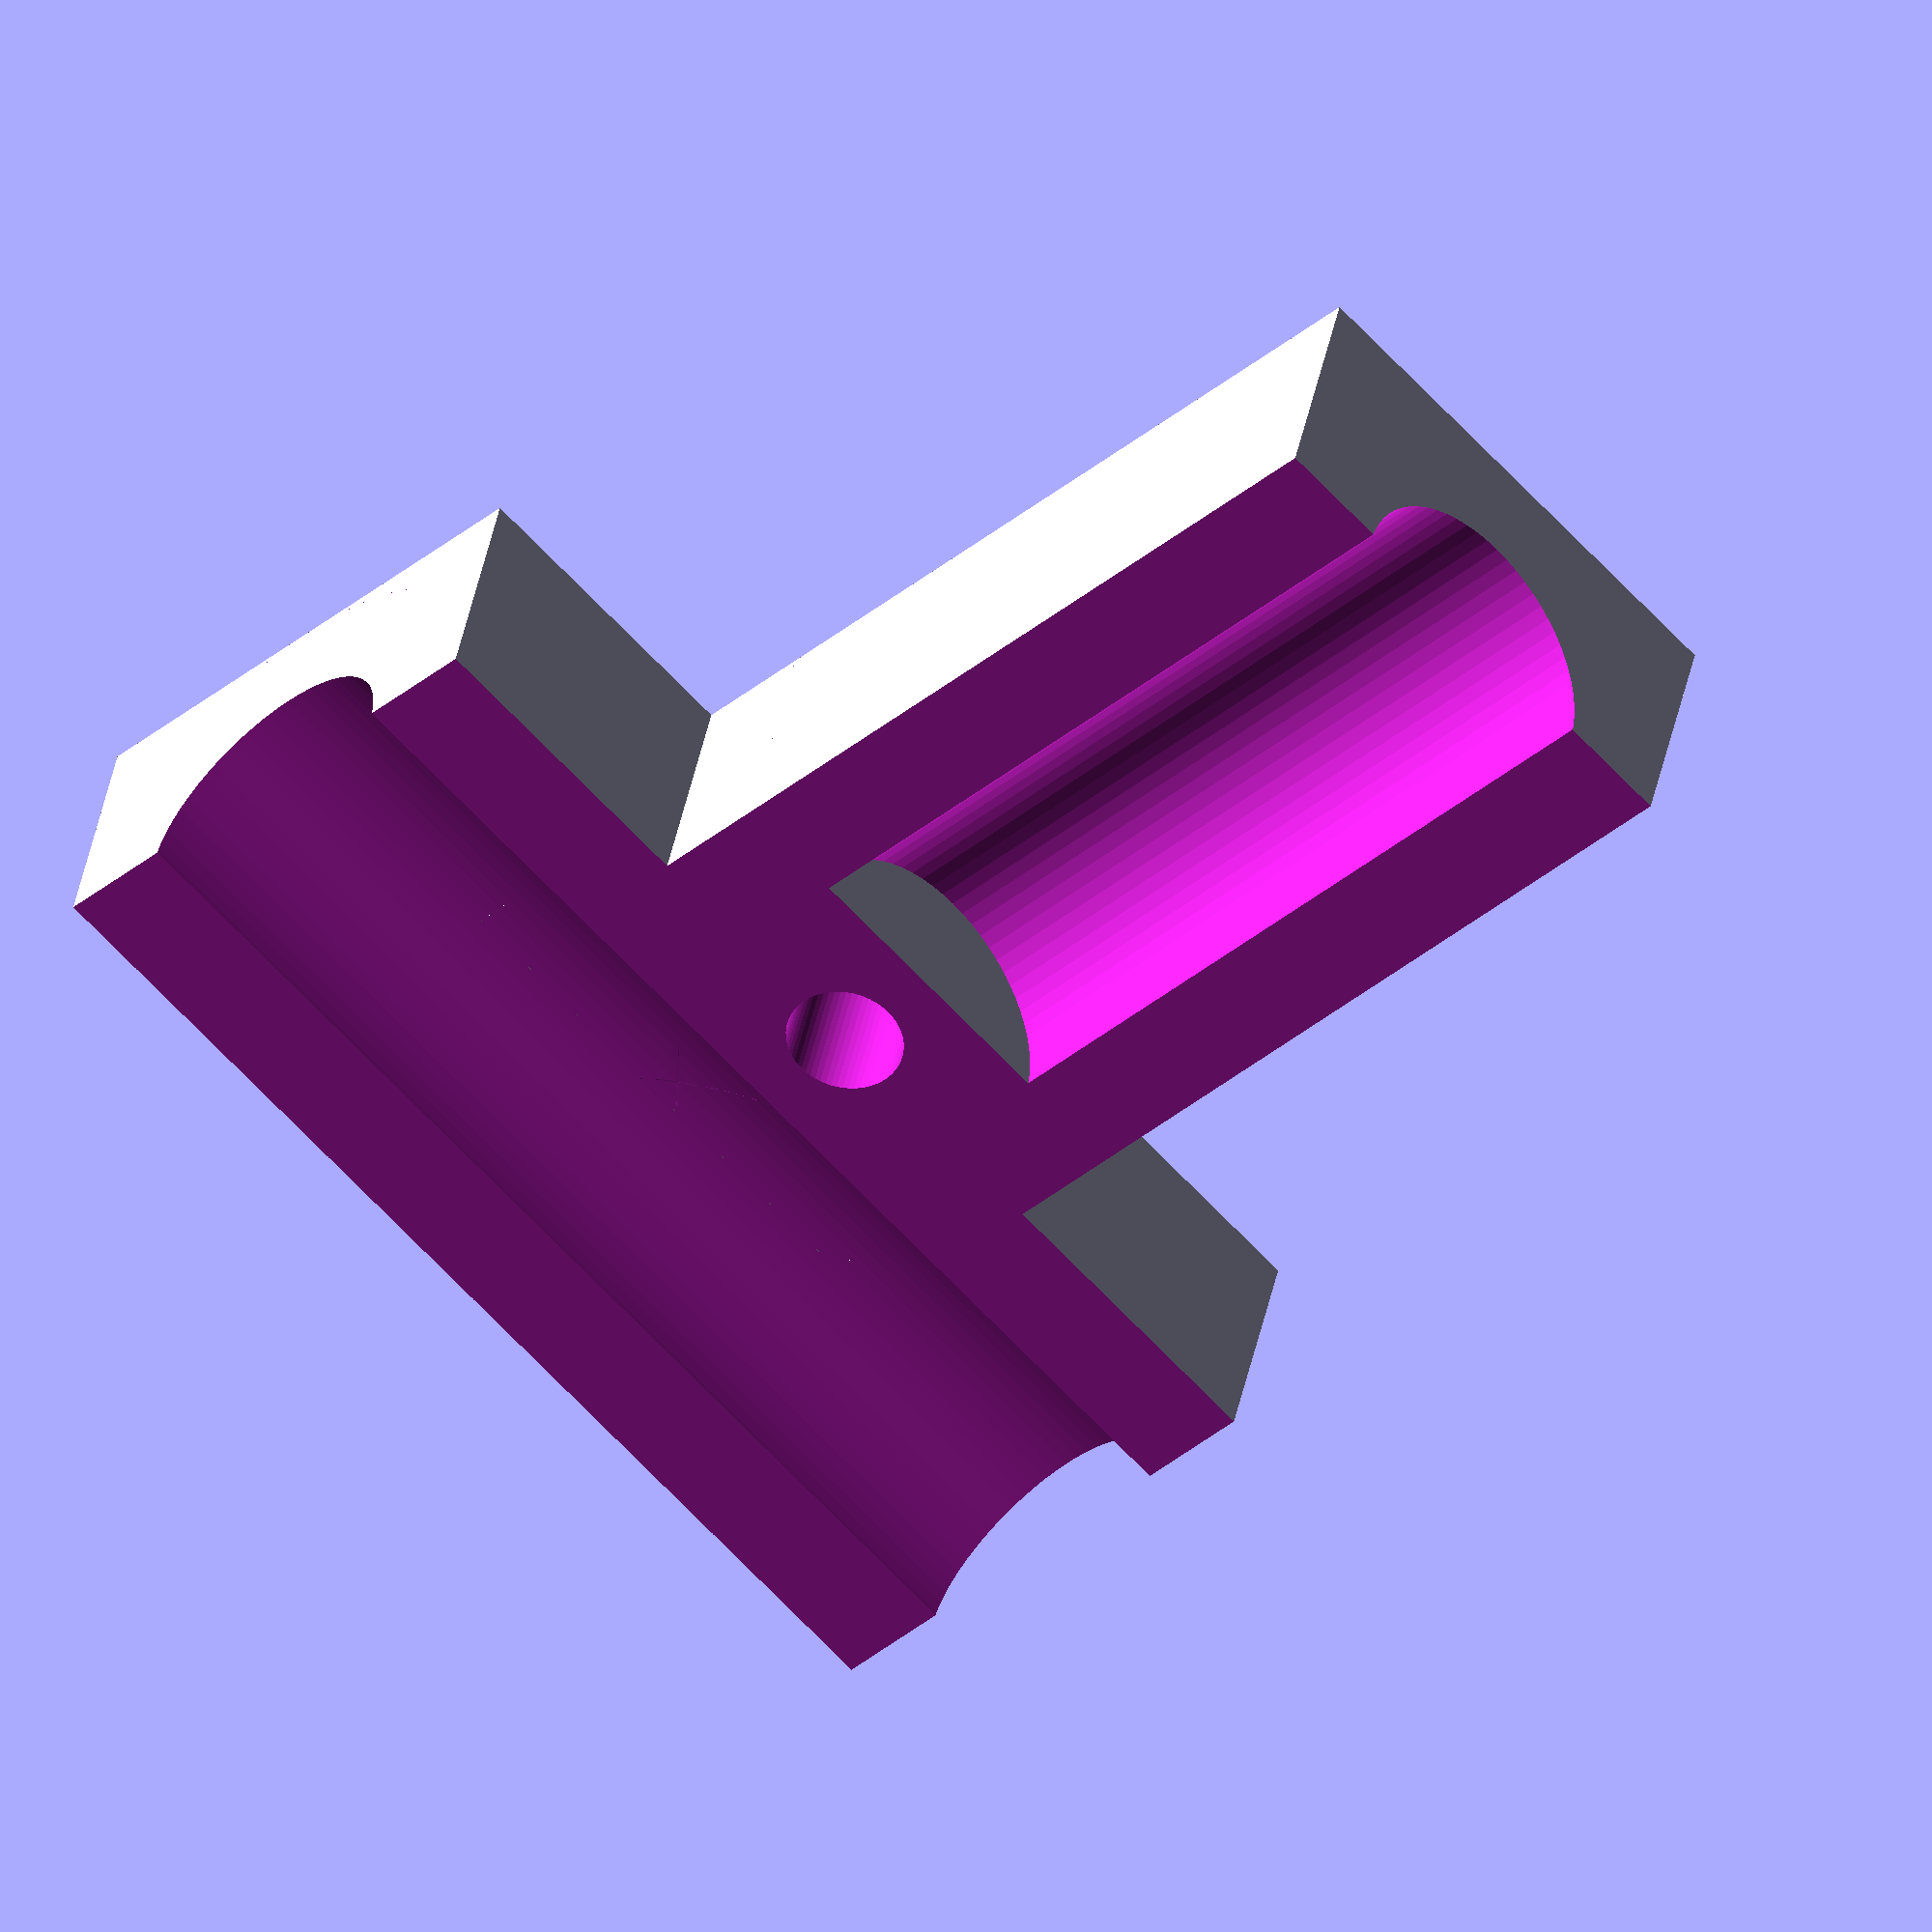
<openscad>
// Requires OpenSCAD 2016.3+

/* [Main] */

// select part
part = "assembly";
//part = "tFitting";
//part = "arrowShaft";
//part = "mountPlate";

/* [Misc] */
plateThickness = 4;	// thickness of mount plate
partThickness = 3;	// thickness of walls (not mount plate) 
iFitAdjust = .4;	// interference fit adjustment for 3D printer
cylHeightExt = .1;	// for overcutting on differences so they render correctly, nothing more, some small positive value
M3D = 3.1;			// M3 screw diameter
// render quality
$fn = 64; // [24:low quality, 48:development, 64:production]

/* [tFitting] */
tFittingCaptureLength = 30;

/* [arrowShaft] */
arrowShaftOD = 7.7;
arrowShaftThickness = 1;
arrowShaftID = arrowShaftOD - 2 * arrowShaftThickness;

/* [mountPlate] */

render_part();

module render_part() {
	if (part == "assembly") {
		assembly();
	} else if (part == "tFitting") {
		tFitting();
	} else if (part == "arrowShaft") {
		arrowShaft();
	} else if (part == "mountPlate") {
		mountPlate();
	} else {
		// invalid value
	}
}

module assembly() {
	//arrowShaft(100);
	tFitting();
}

module tFitting(half) {
	for ([-1, 1]) {
		difference() {
			tFittingWhole();
		}
		difference() {
			tFittingWhole();
		}
	}
}

module tFittingWhole() {
  difference() {
	union() {
		/* horizontal of T */
		difference() {
			cube([arrowShaftOD + 2 * partThickness,
				arrowShaftOD + 2 * partThickness,
				tFittingCaptureLength], center=true);
			cylinder(h=tFittingCaptureLength + cylHeightExt,
				d=arrowShaftOD, center=true);
		}
		/* perpendicular */
		difference() {
		  translate([0,
				tFittingCaptureLength / 4 + ((arrowShaftOD + 2 * partThickness) / 2),
				0])
		   rotate([90, 0, 0])
			difference() {
				cube([arrowShaftOD + 2 * partThickness,
					arrowShaftOD + 2 * partThickness,
					tFittingCaptureLength], center=true);
				cylinder(h=tFittingCaptureLength + cylHeightExt,
					d=arrowShaftOD, center=true);
			}
		 // remove T
		 cylinder(h=tFittingCaptureLength + cylHeightExt,
				d=arrowShaftOD + 2 * partThickness, center=true);
		}
		translate([0, partThickness + arrowShaftOD / 2, 0])
		rotate([0, 90, 0]) {
			cube([arrowShaftOD + 2 * partThickness,
				2 * partThickness,
				arrowShaftOD + 2 * partThickness], center=true);
		}
	}
			translate([(arrowShaftOD + 2 * partThickness) / 2
					- iFitAdjust / 2
					,
				arrowShaftOD + 2 * partThickness,
				0])
			cube([arrowShaftOD + 2 * partThickness + cylHeightExt,
				3.2 * (arrowShaftOD + 2 * partThickness),
				tFittingCaptureLength * 1.1], center=true);
		translate([0, partThickness + arrowShaftOD / 2, 0])
			rotate([0, 90, 0])
				cylinder(h=arrowShaftOD + 2 * partThickness + cylHeightExt,
					d=M3D, center=true);
  }
}

module mountPlate() {

}

module arrowShaft(arrowShaftLength) {
	difference() {
		cylinder(h=arrowShaftLength, d=arrowShaftOD, center=true);
		cylinder(h=arrowShaftLength + cylHeightExt, d=arrowShaftID, center=true);
	}
}

module mountPlate() {

}

</openscad>
<views>
elev=242.3 azim=283.5 roll=137.9 proj=o view=wireframe
</views>
